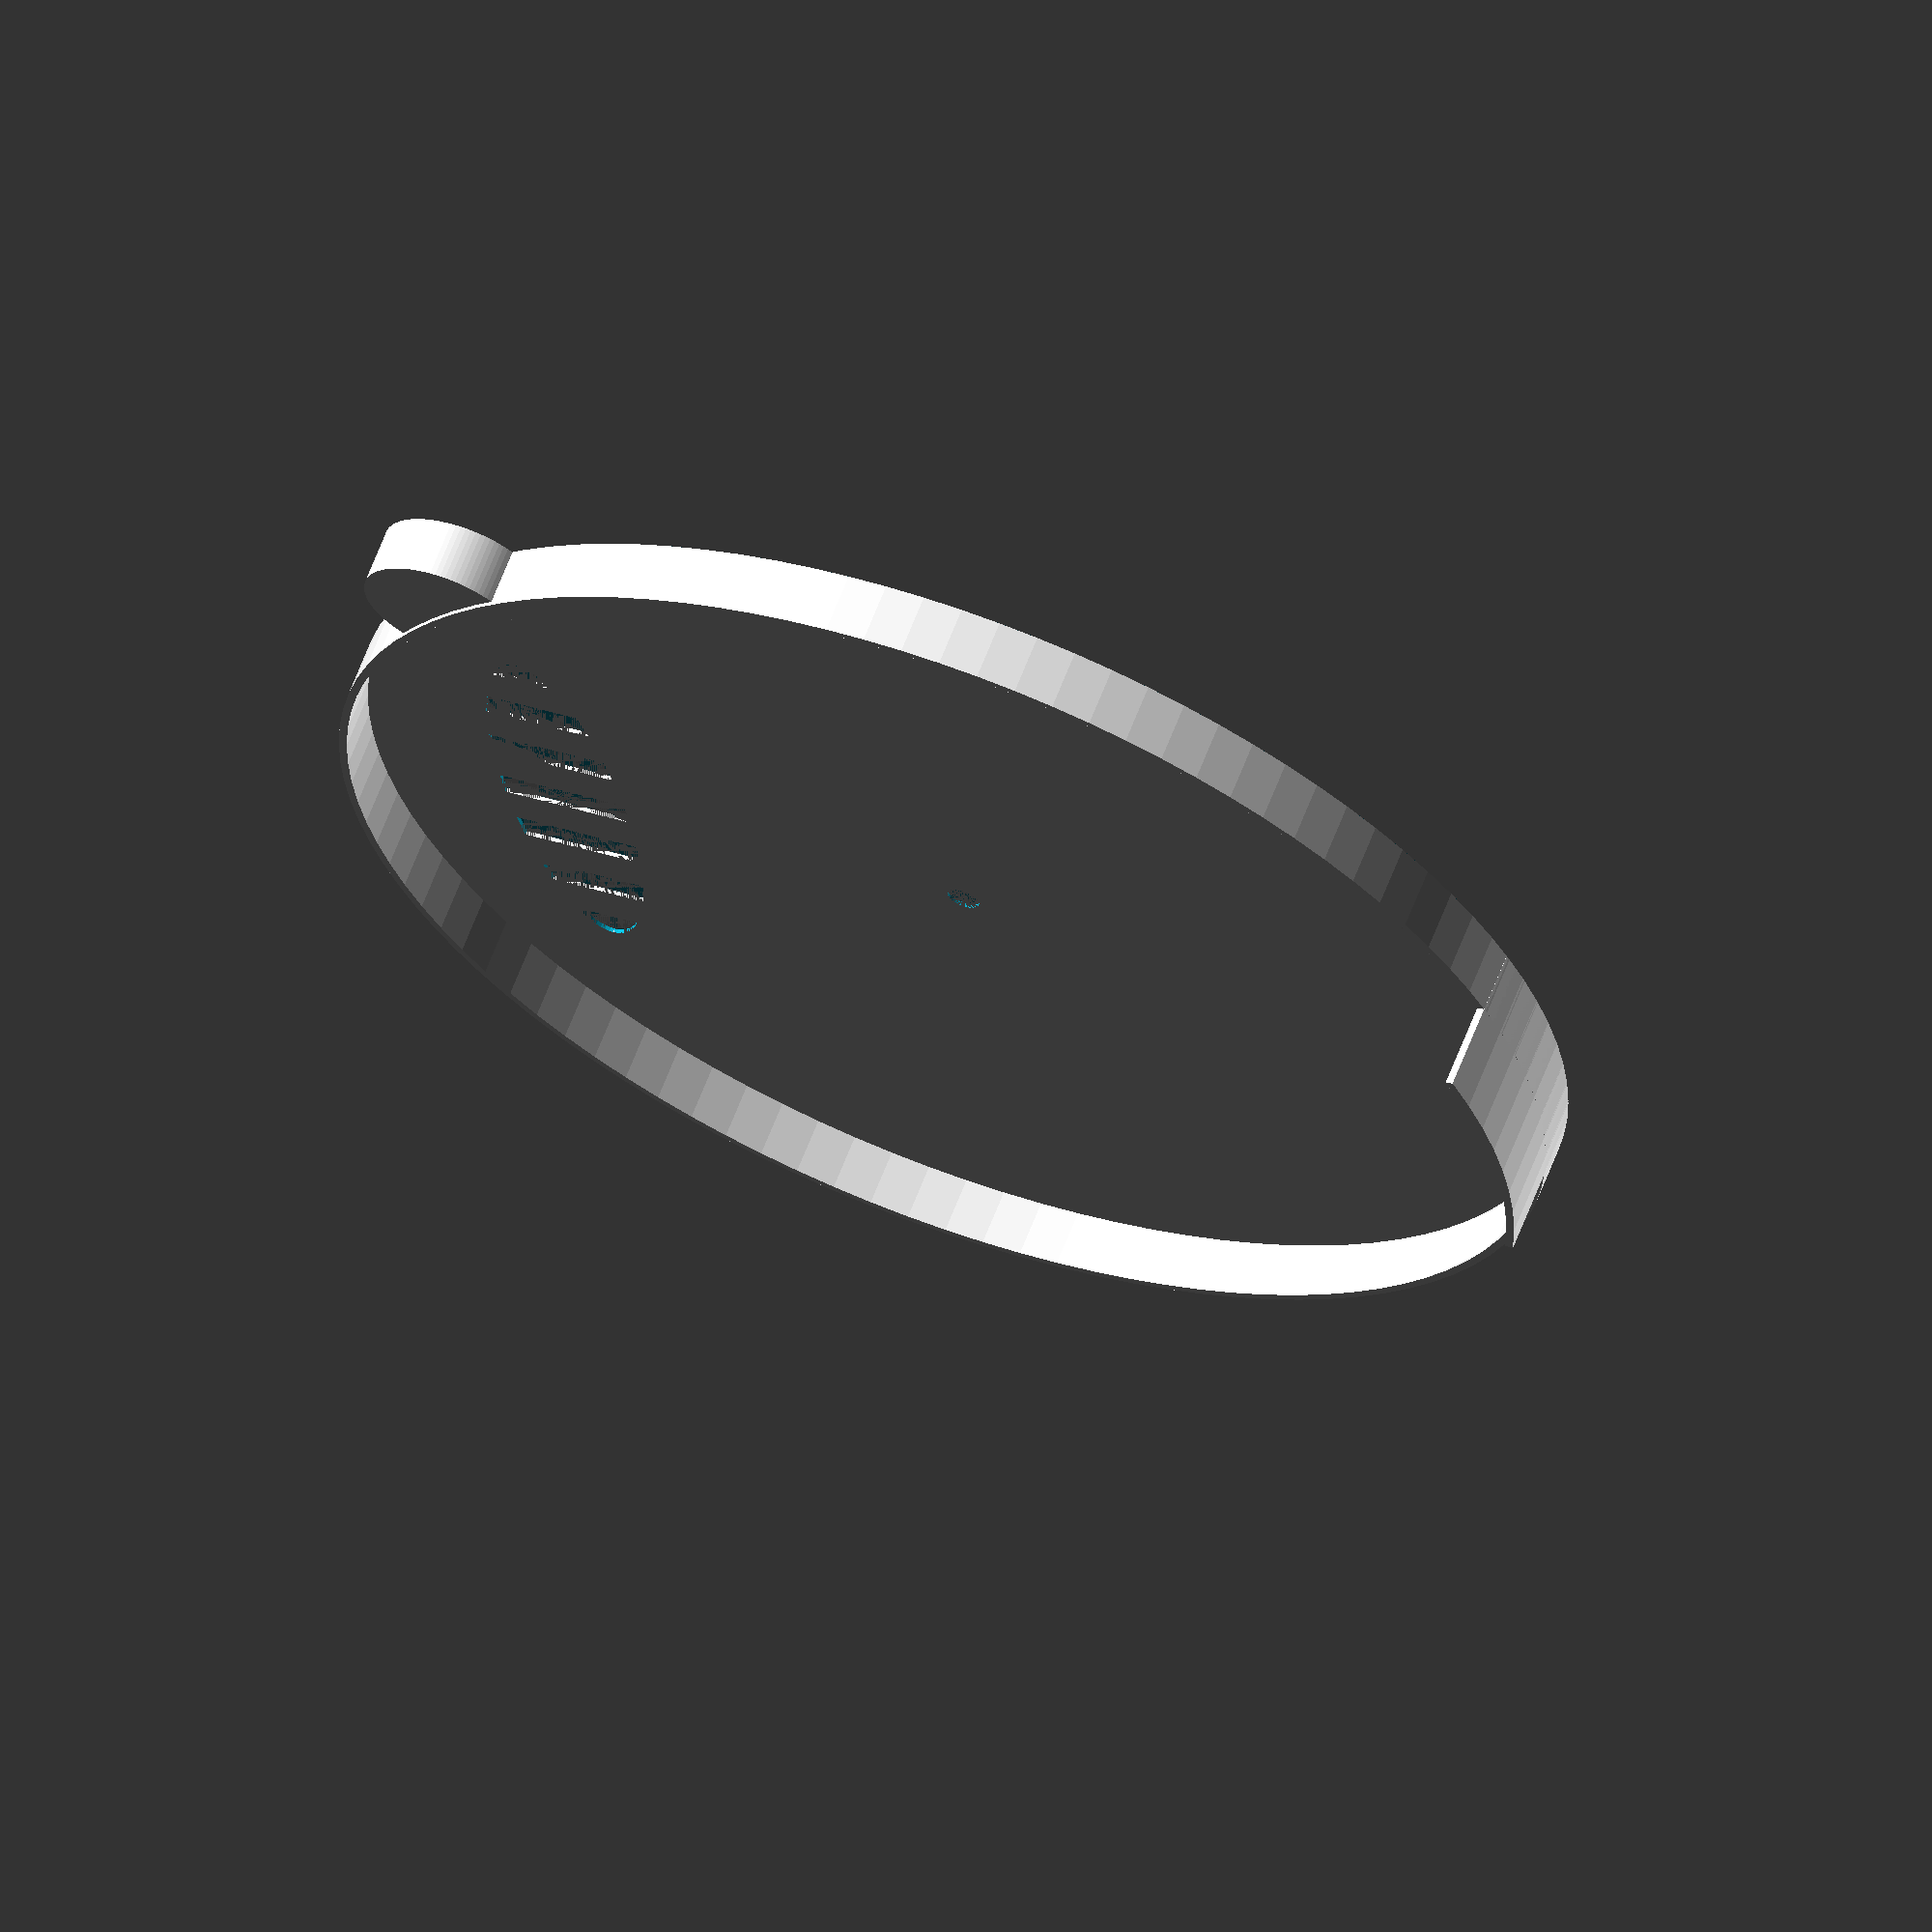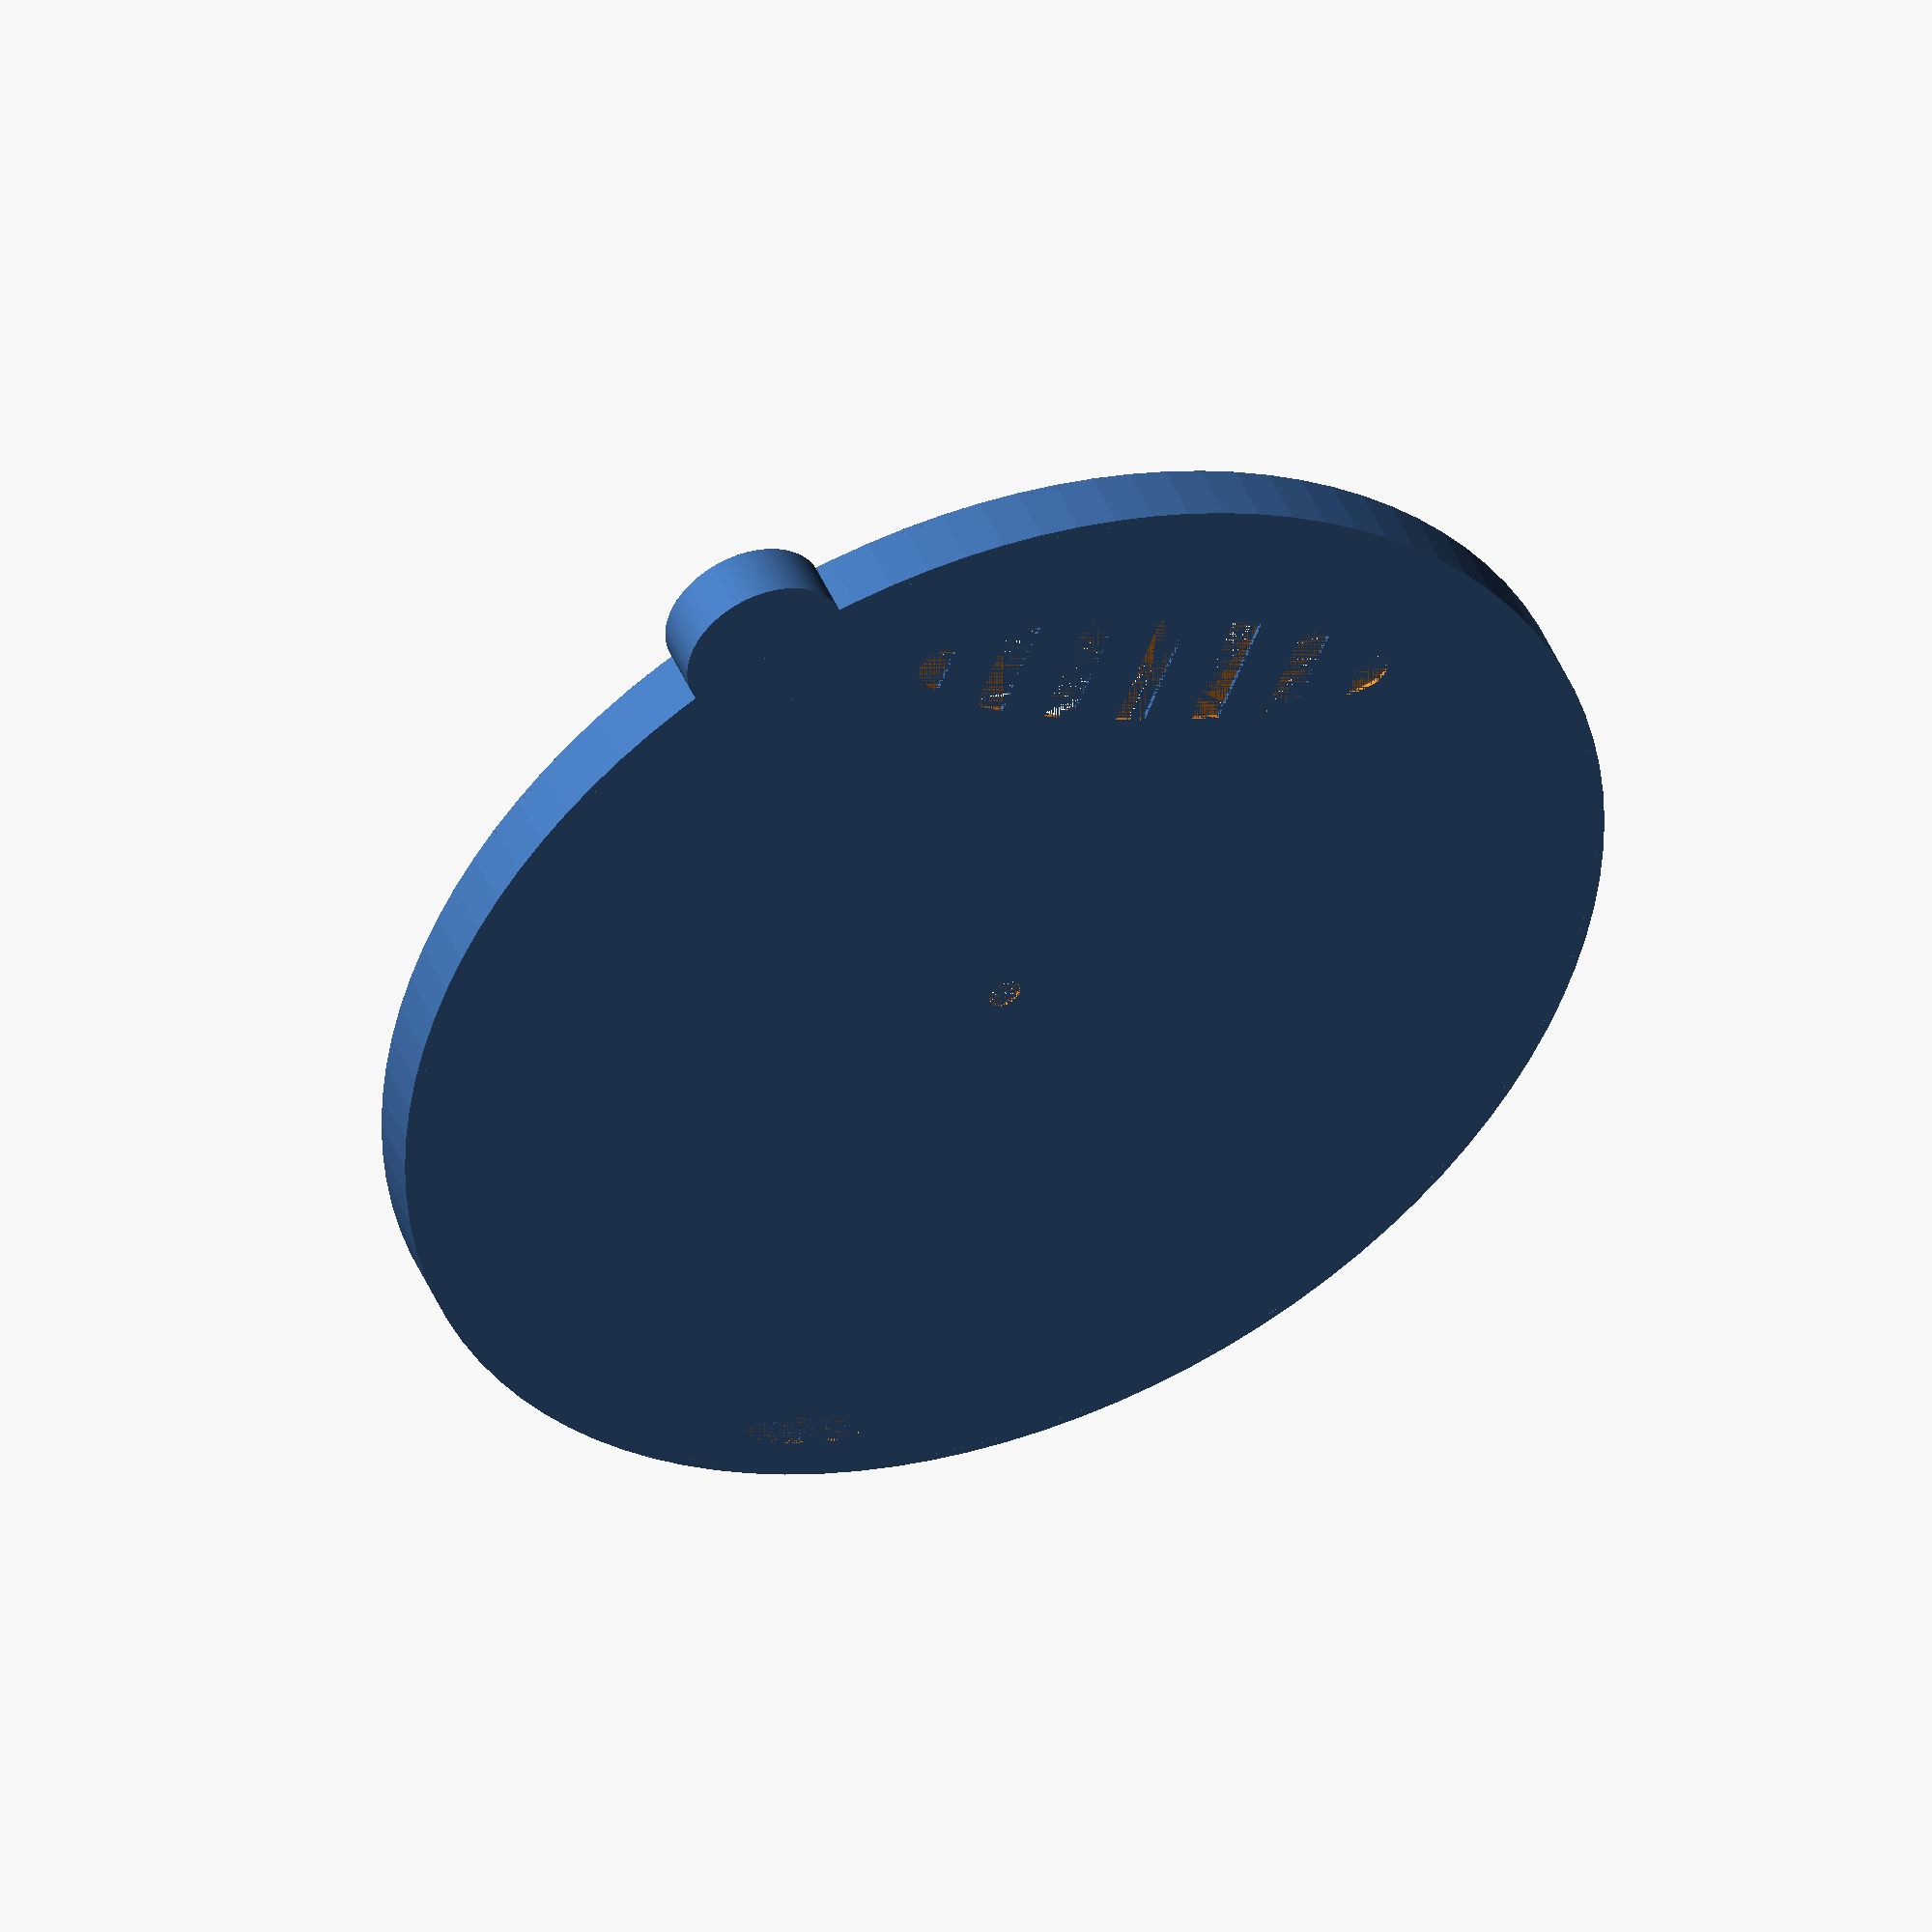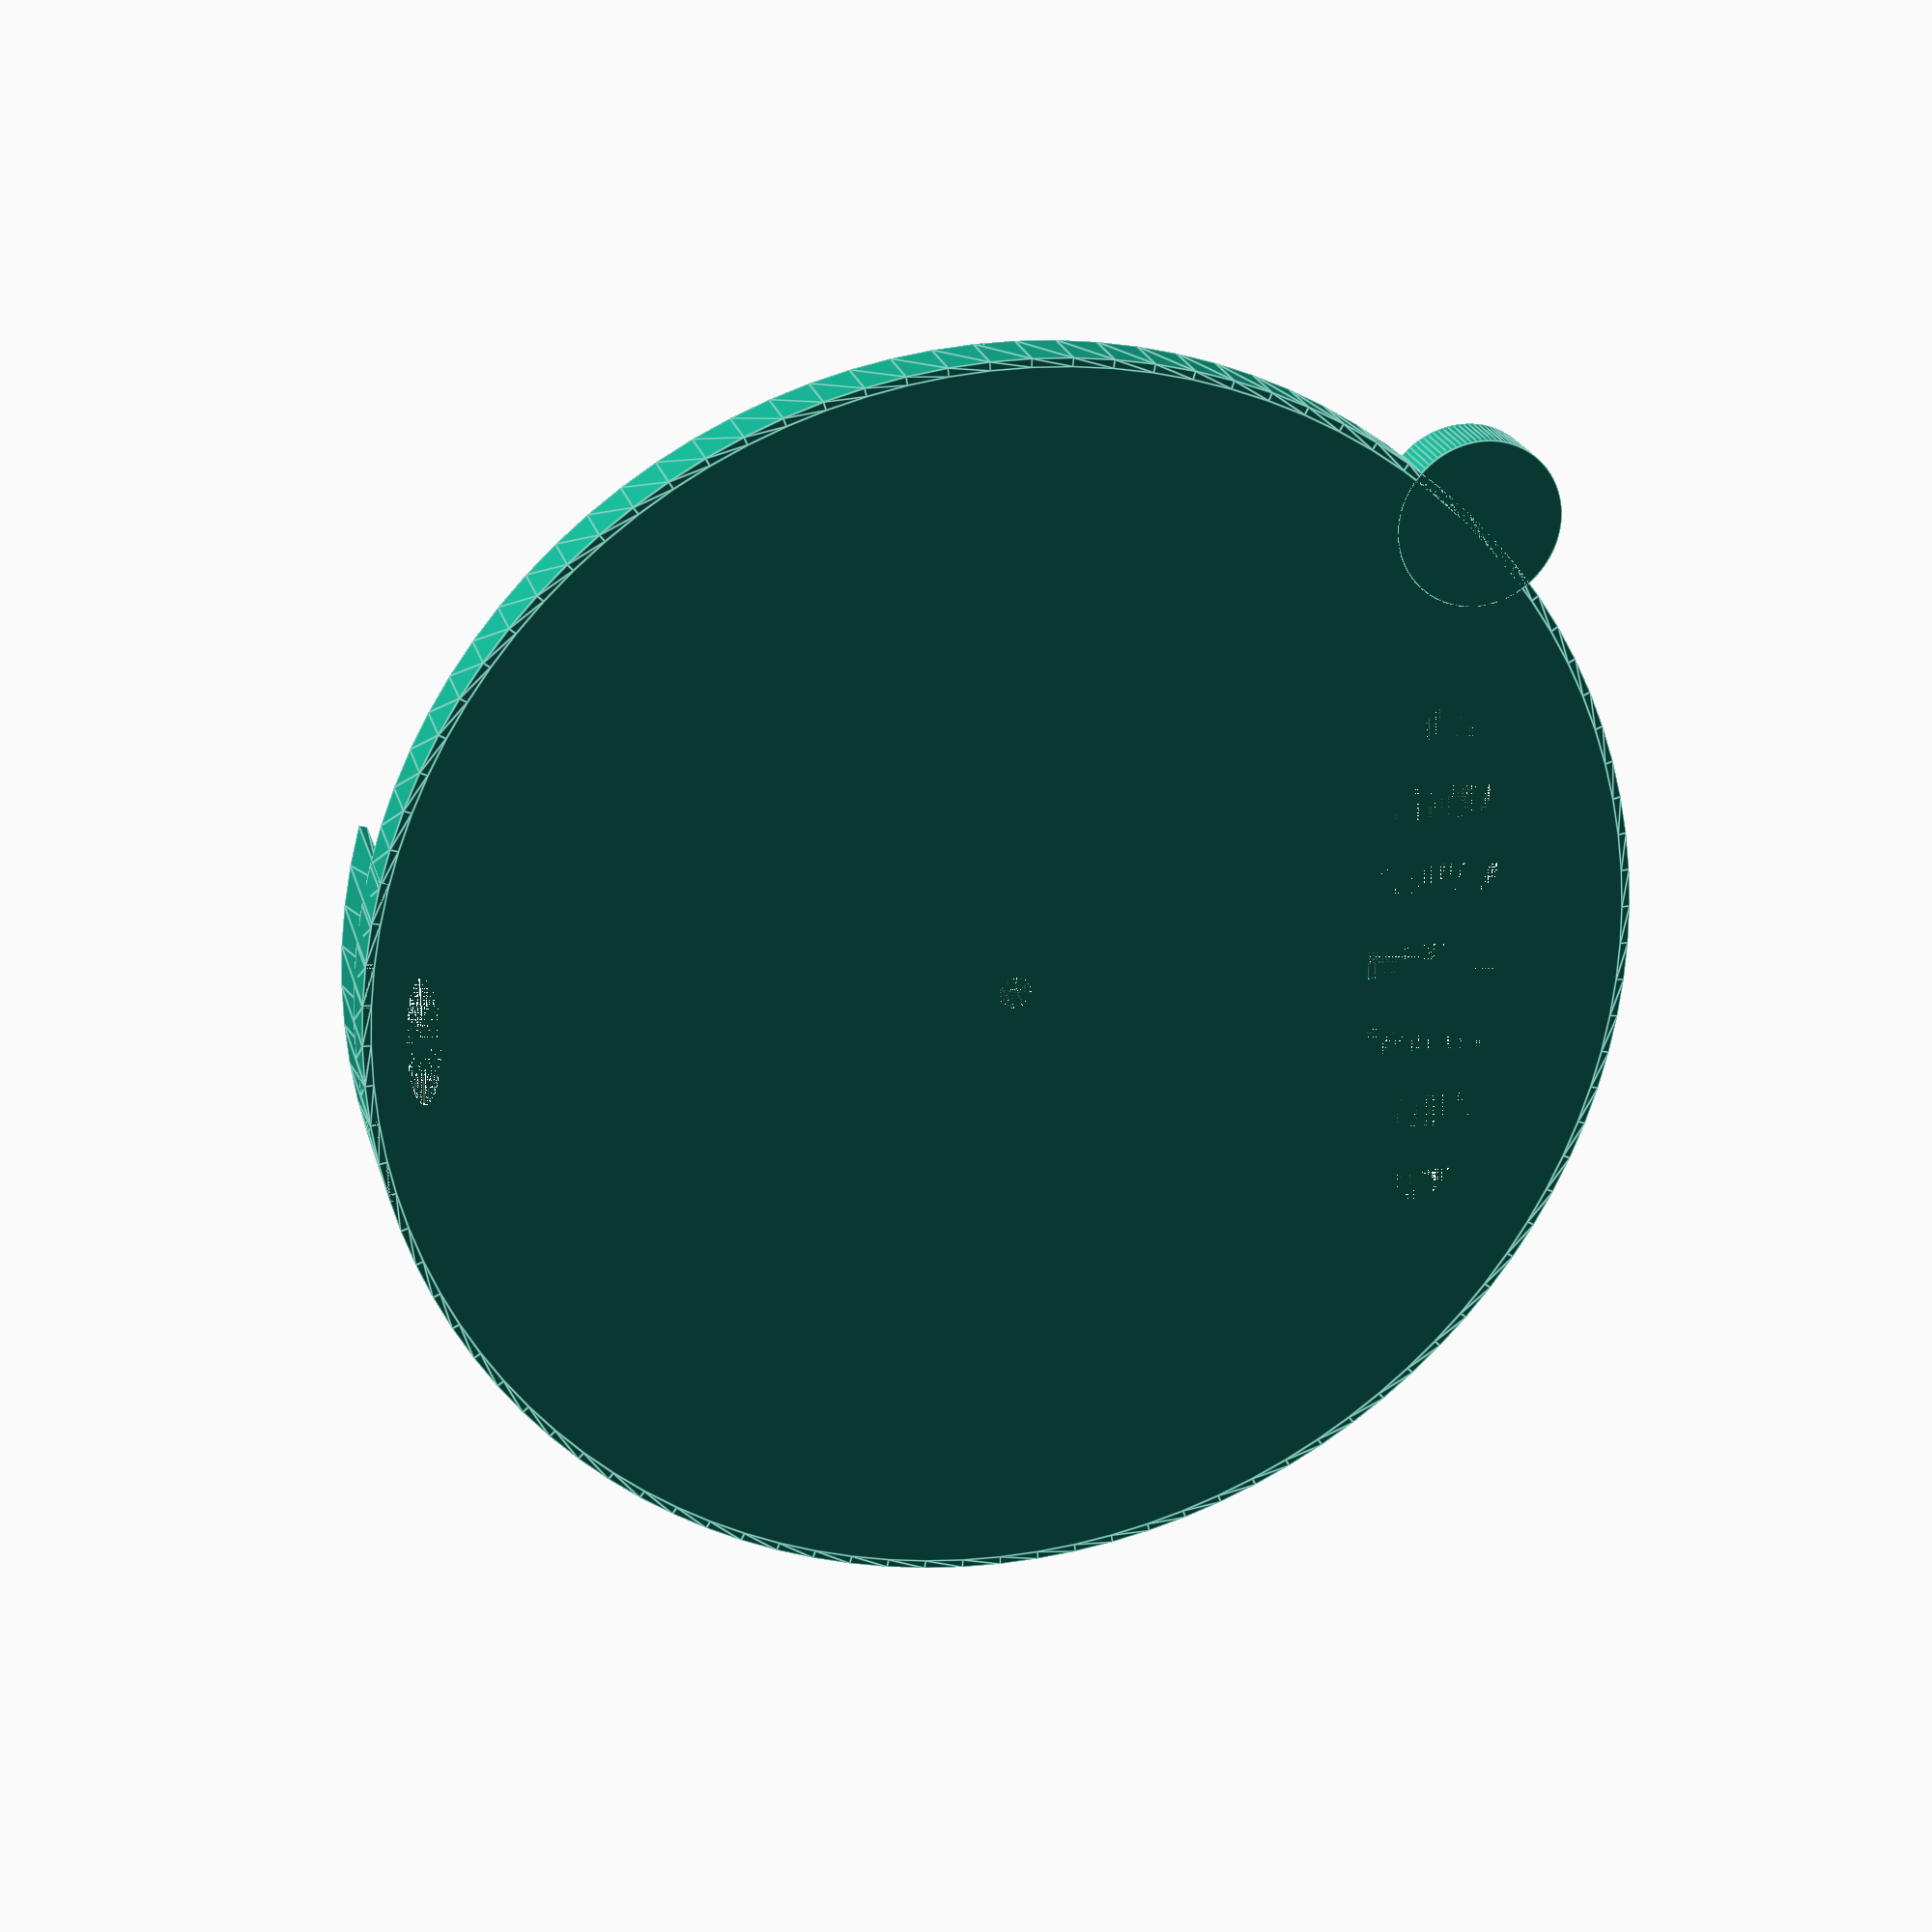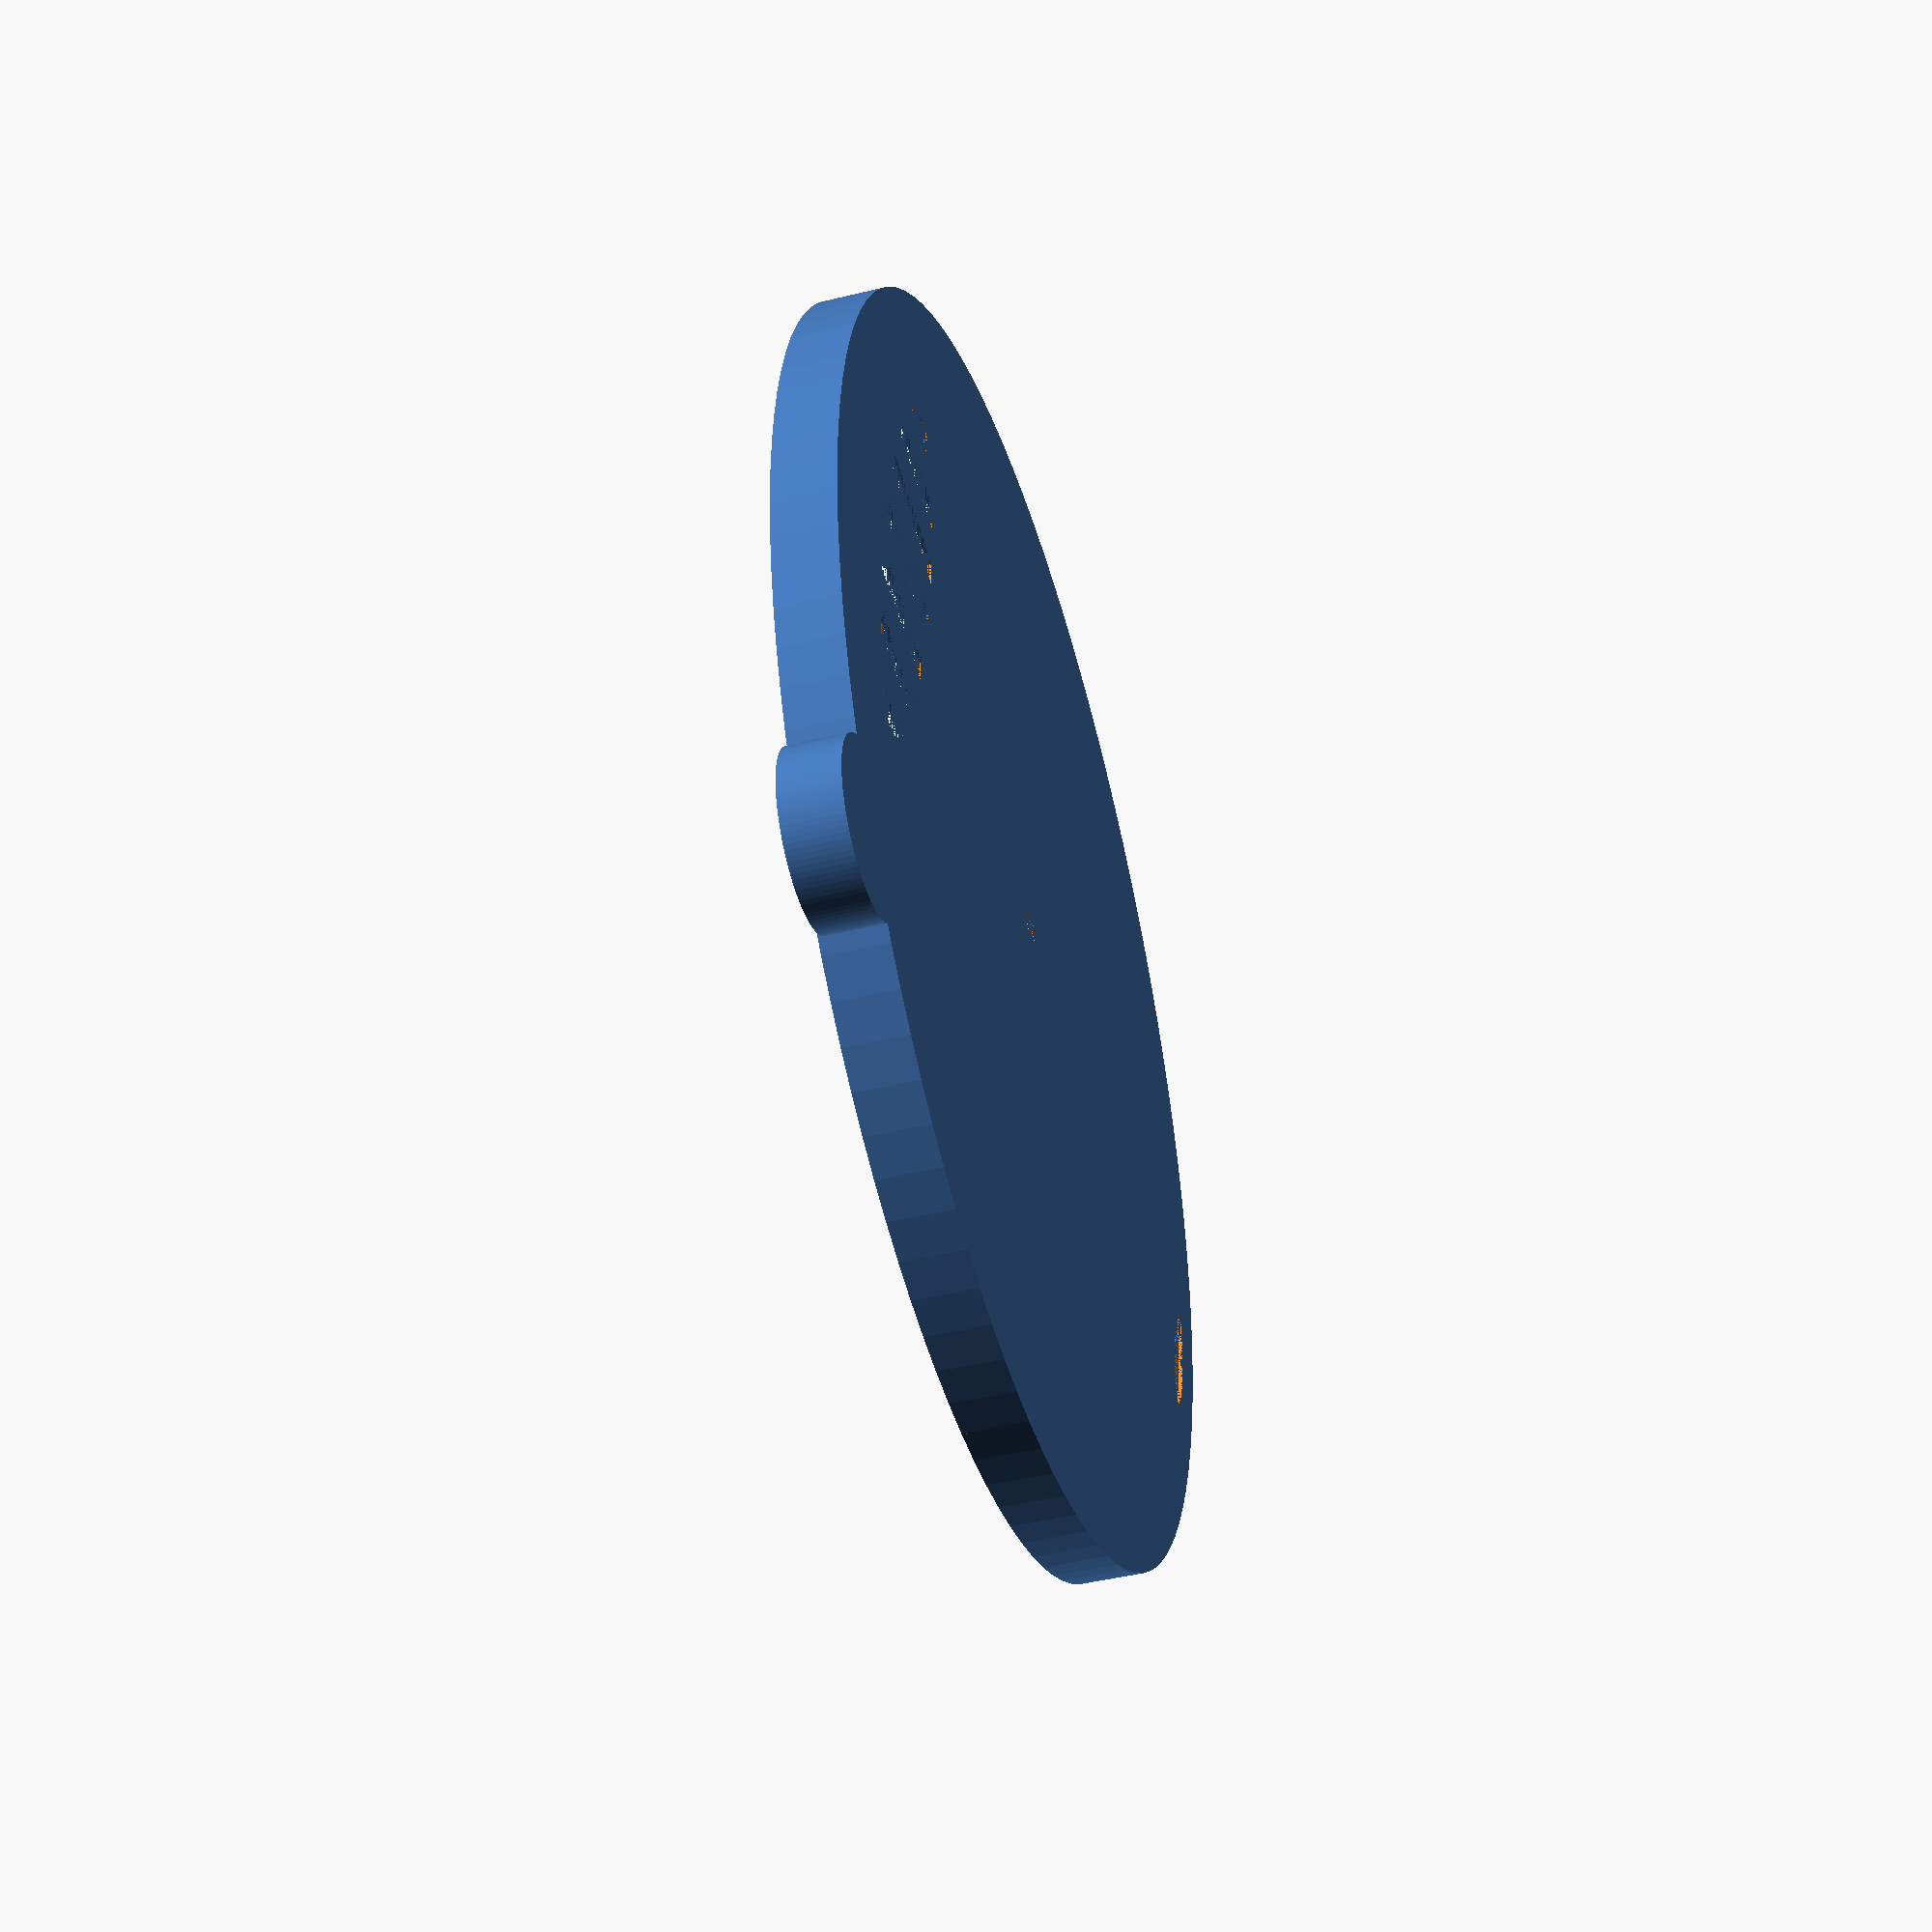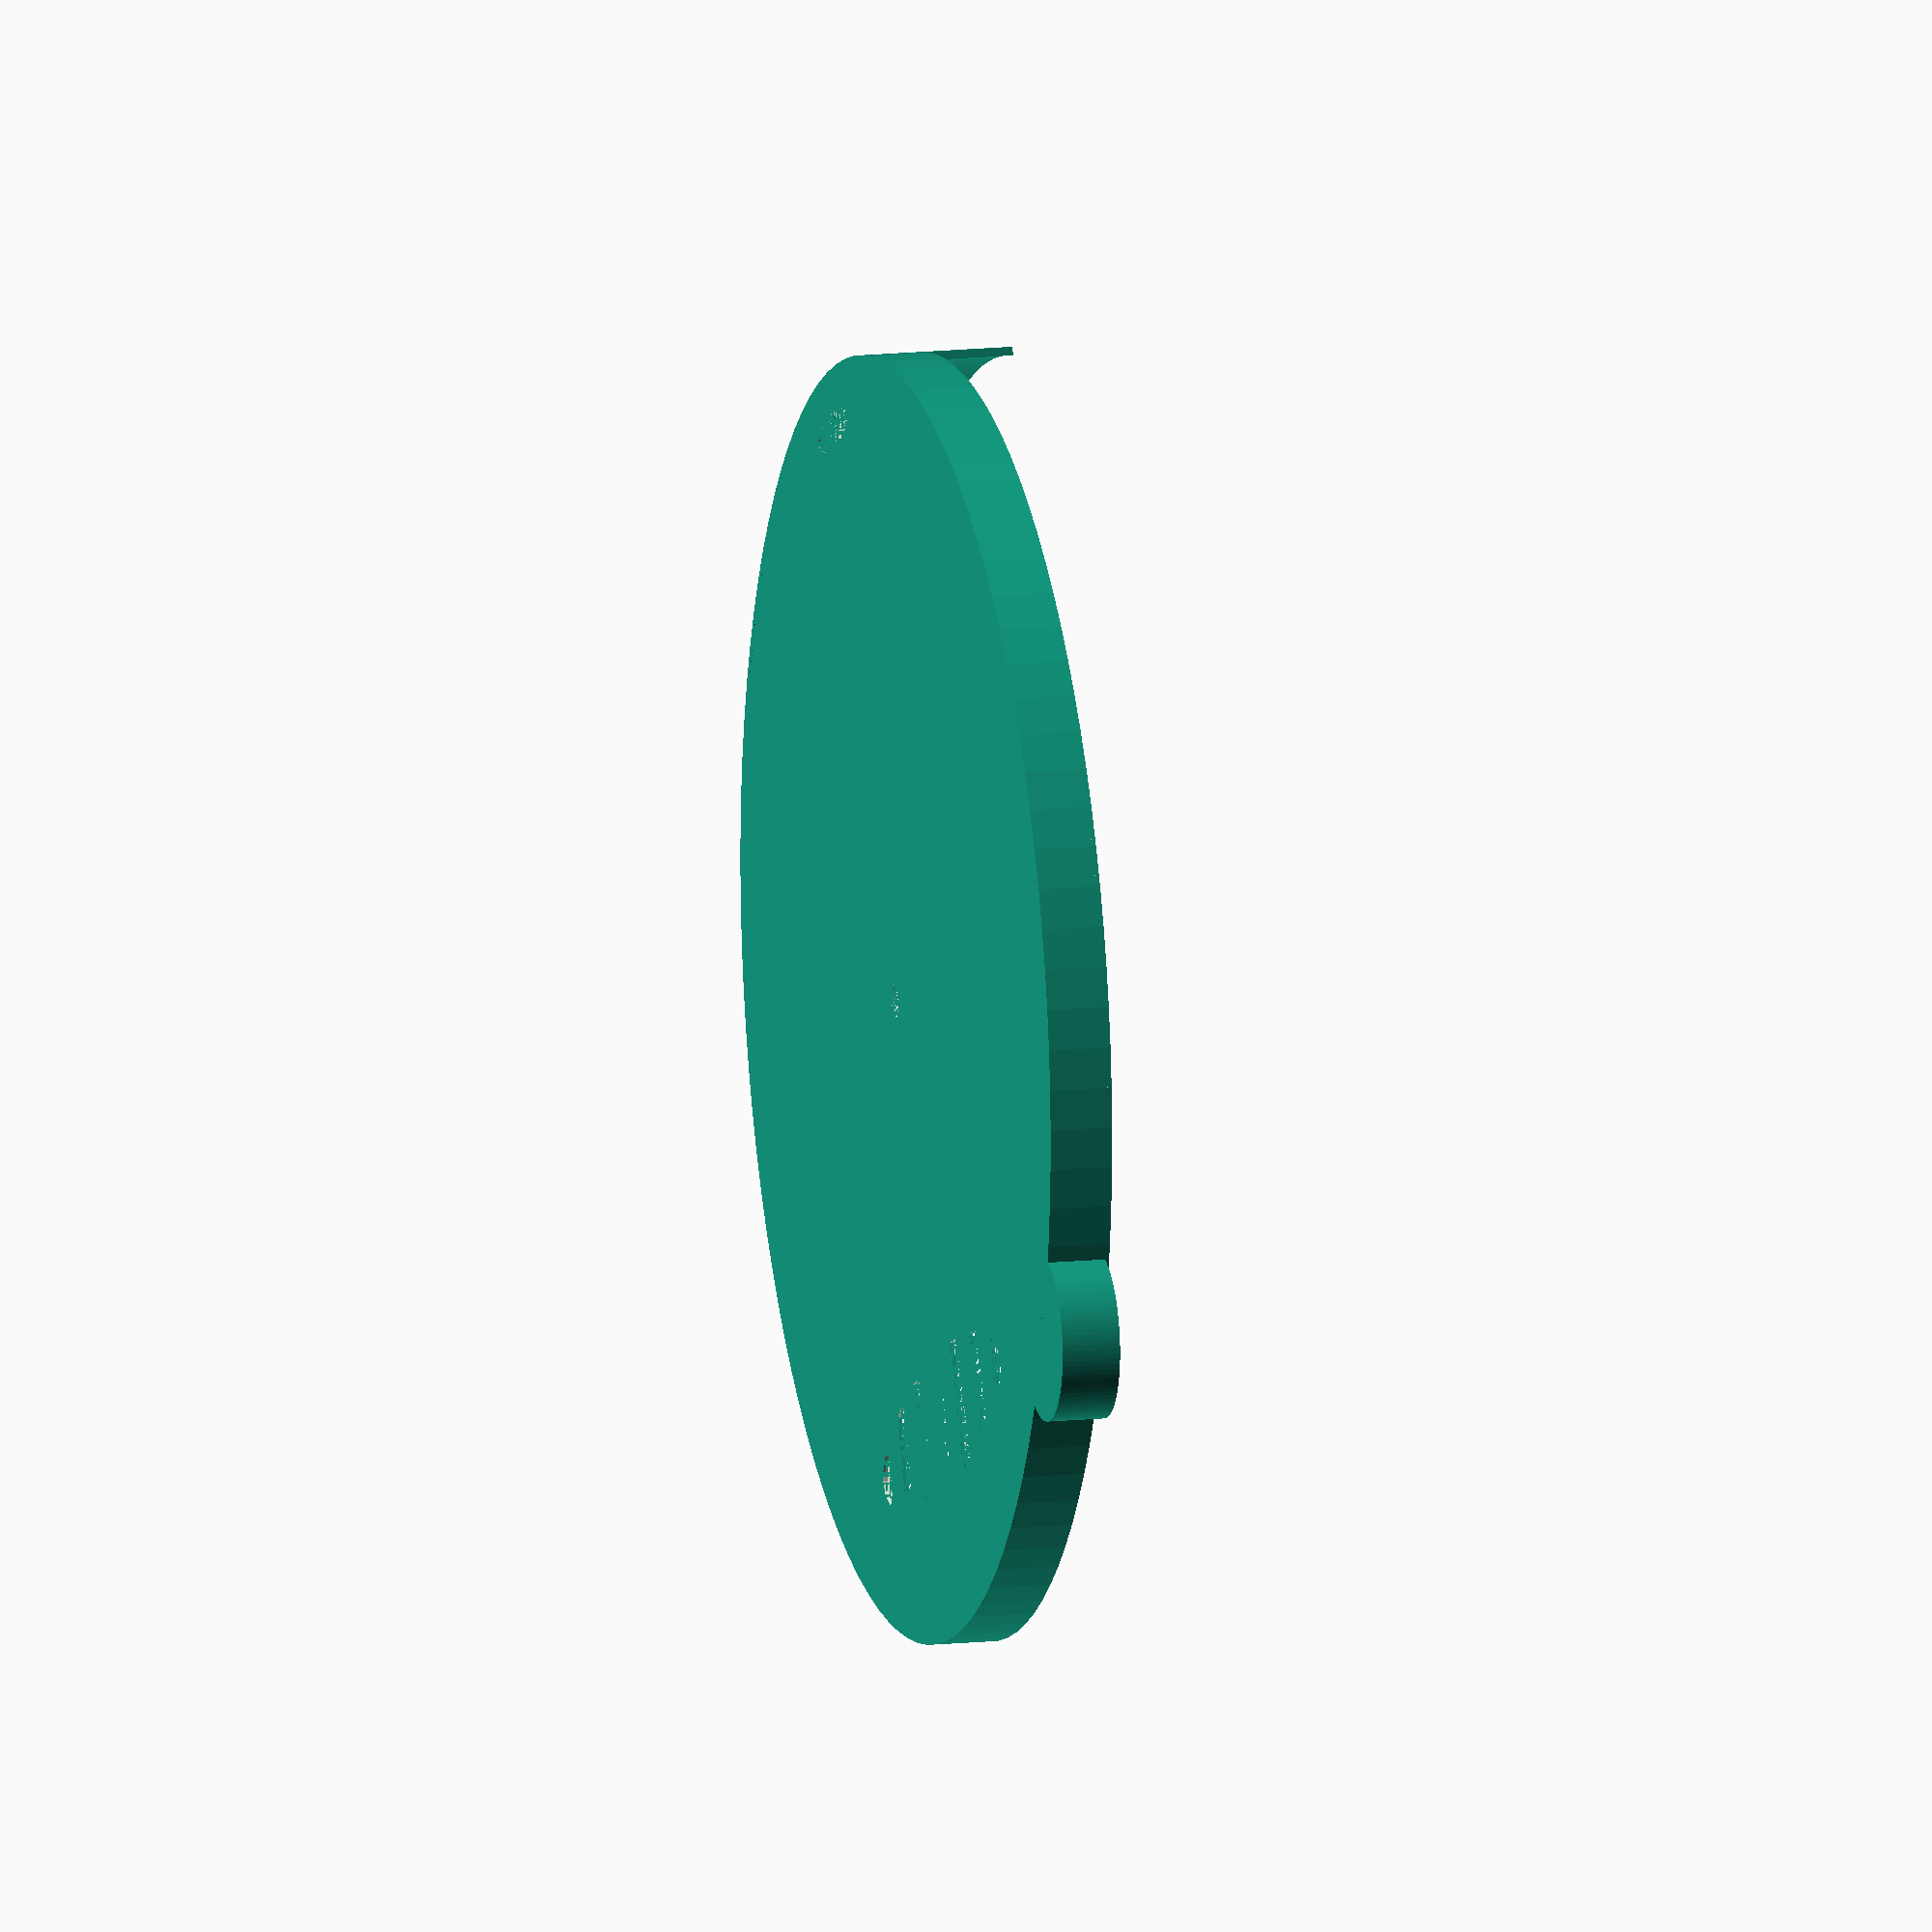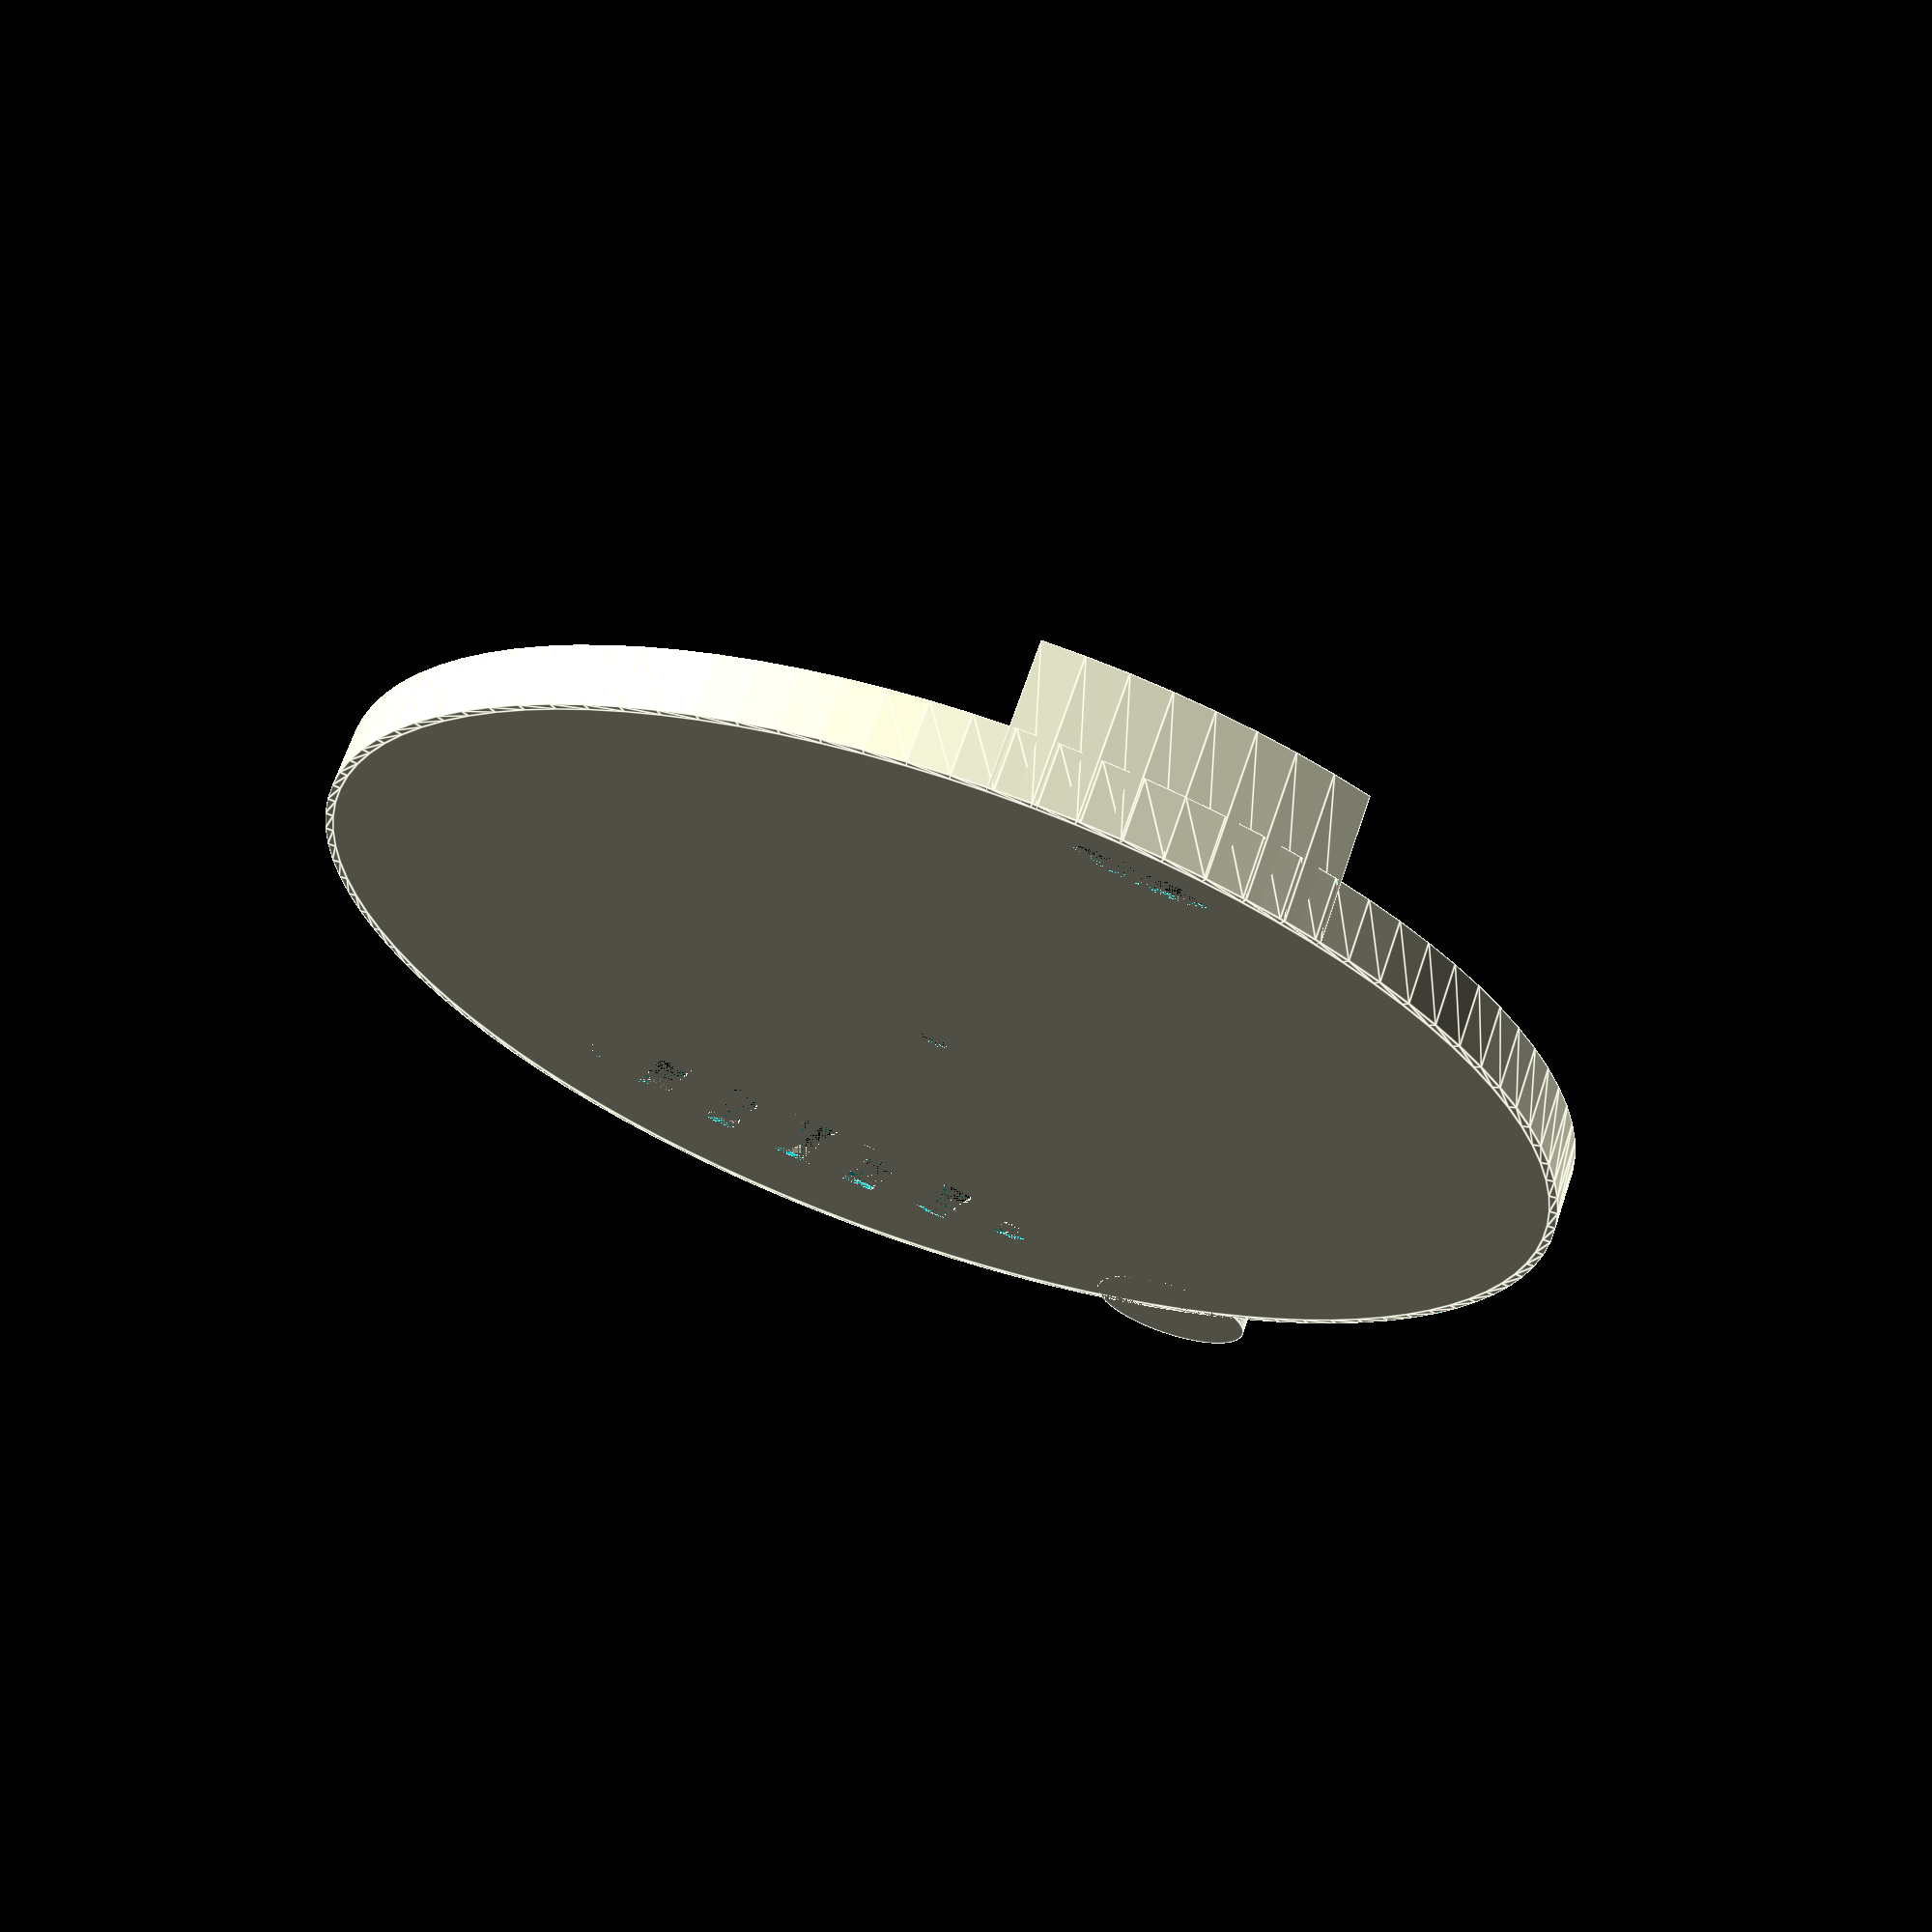
<openscad>
$fn = 100;
    
lid_clearance_diameter = 151.0;
lid_protruding_edge_width = 1.0;
lid_protruding_edge_height = 7.0;
lid_thickness = 0.5;

center_hole_diameter = 4;

sipping_area_small_diameter = 4;
sipping_area_ratio = 4;

vent_area_ratio = 4;
vent_each_width = 1;
vent_each_spacing = 1.5;
vent_area_small_diameter = (vent_each_width + vent_each_spacing) * 7 - vent_each_spacing;

clasp_diameter = 20;

mouth_protector_height = 18;
mouth_protector_angle = 30;

difference() {
    // Base of lid
    cylinder(h = lid_thickness, d = lid_clearance_diameter);
    
    // Center hole
    cylinder(h= lid_thickness, d = center_hole_diameter);
    

    // Sipping area
    translate([0, -lid_clearance_diameter / 2 + sipping_area_small_diameter * 1.5, 0])
        scale([sipping_area_ratio, 1, 1])
            cylinder(h = lid_thickness, d = sipping_area_small_diameter);
    
    // Vent area
    translate([0, lid_clearance_diameter / 2 - vent_area_small_diameter * 1.5, 0])
        scale([vent_area_ratio, 1, 1])
            difference() {
                cylinder(h = lid_thickness, d = vent_area_small_diameter);
                for (i = [-vent_area_small_diameter * vent_area_ratio / 2 : vent_each_width + vent_each_spacing : vent_area_small_diameter * vent_area_ratio / 2]) {
                    translate([i, -vent_area_small_diameter / 2, 0])
                        cube([vent_each_spacing, vent_area_small_diameter, lid_thickness]);
                }
            };
};

// Lip
rotate_extrude(angle = 360) {
    rotate([0, 0, 90])
    translate([0, -(lid_clearance_diameter + 2 * lid_protruding_edge_width) / 2])
        square([lid_thickness + lid_protruding_edge_height, lid_protruding_edge_width]);
};

// Clasp
difference() {
    rotate([0, 0, 45])
        translate([(lid_clearance_diameter + 2 * lid_protruding_edge_width) / 2, 0, 0])
            cylinder(h = lid_protruding_edge_height, d = clasp_diameter);
    
    cylinder(h = lid_protruding_edge_height, d = lid_clearance_diameter + 2 * lid_protruding_edge_width);
}

// Mouth Protector
rotate([0, 0, -90 - mouth_protector_angle / 2])
rotate_extrude(angle = mouth_protector_angle) {
    rotate([0, 0, 90])
    translate([0, -(lid_clearance_diameter + 2 * lid_protruding_edge_width) / 2])
        square([mouth_protector_height, lid_protruding_edge_width]);
};
</openscad>
<views>
elev=116.1 azim=78.9 roll=159.1 proj=o view=solid
elev=134.0 azim=158.5 roll=21.8 proj=o view=wireframe
elev=156.8 azim=88.8 roll=14.3 proj=p view=edges
elev=223.8 azim=260.3 roll=73.8 proj=p view=solid
elev=166.8 azim=26.3 roll=283.9 proj=o view=wireframe
elev=112.6 azim=340.1 roll=341.4 proj=p view=edges
</views>
